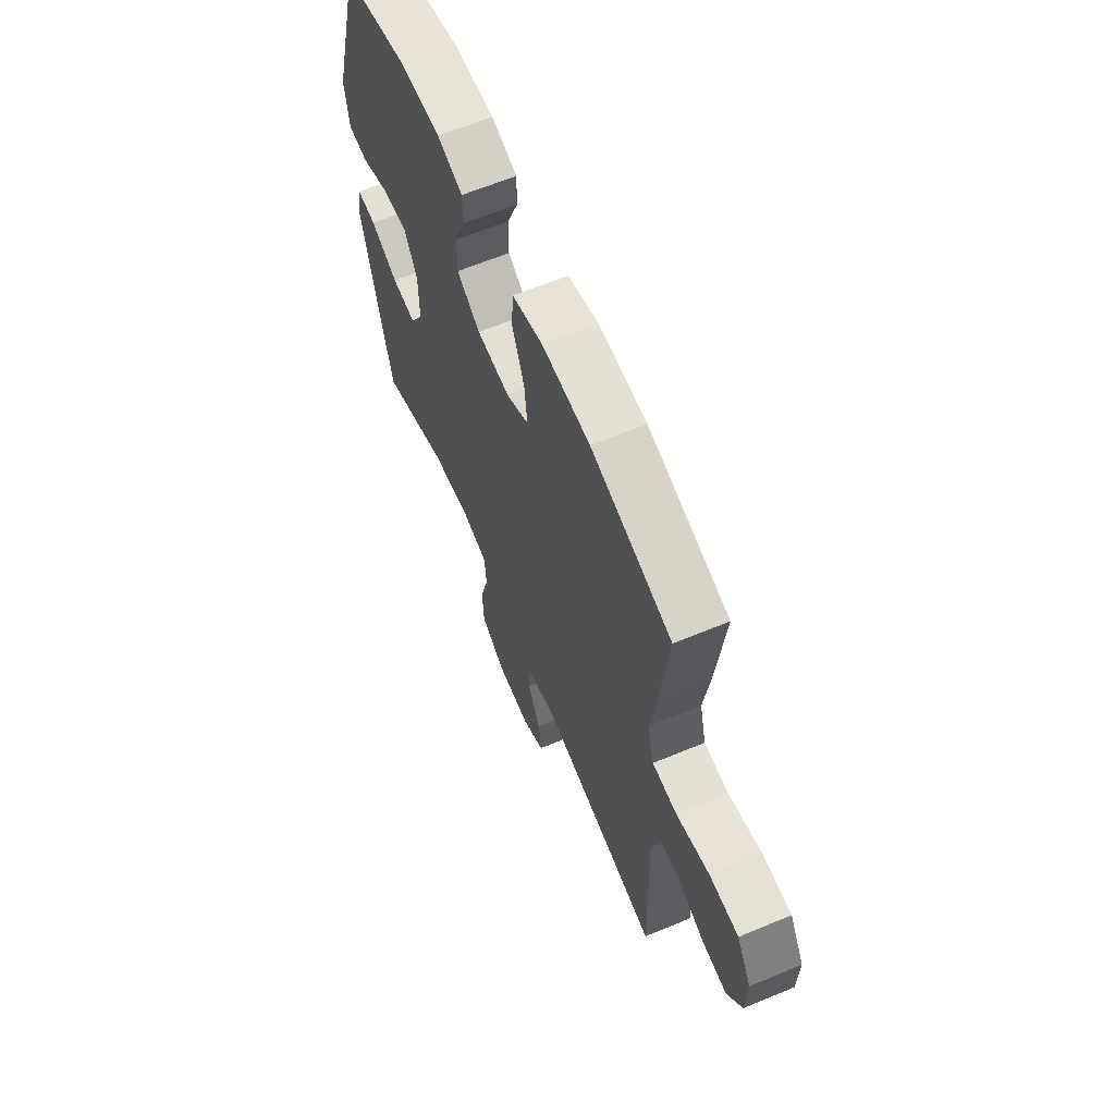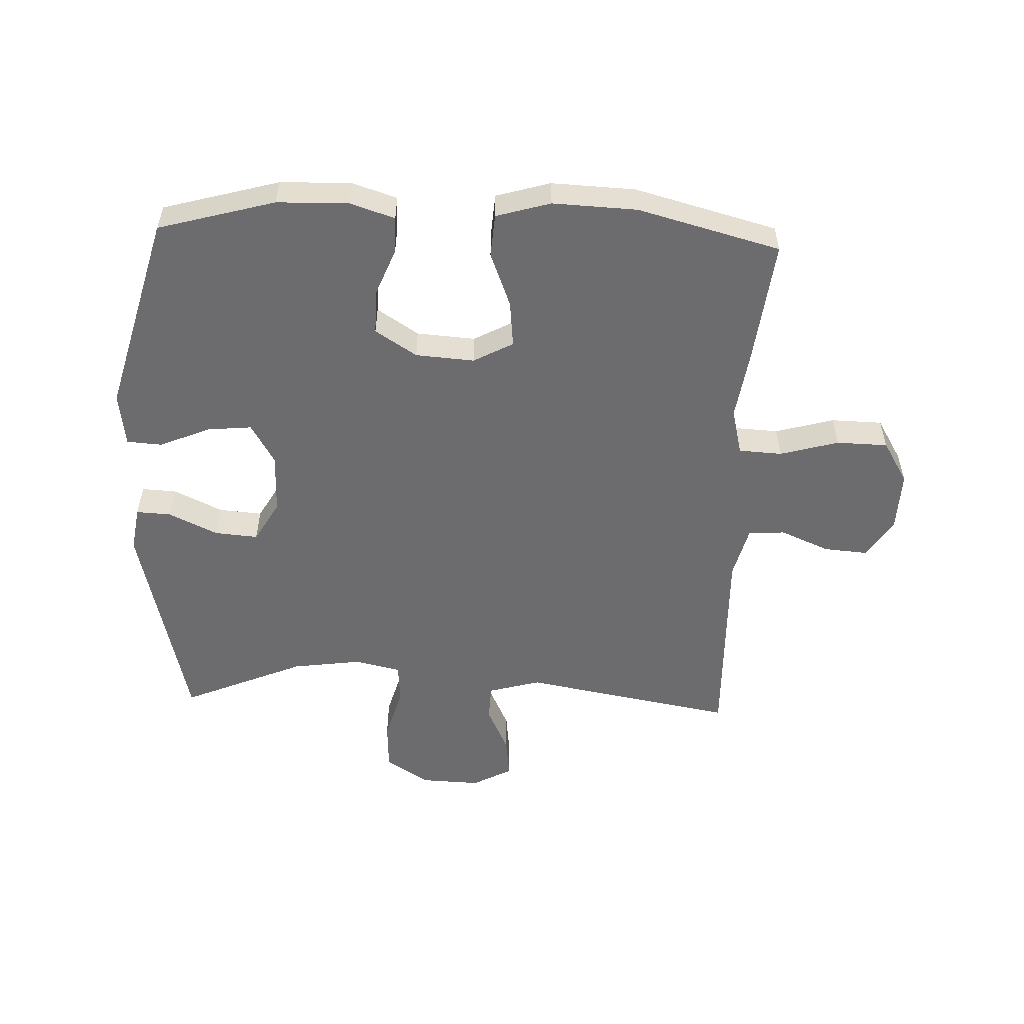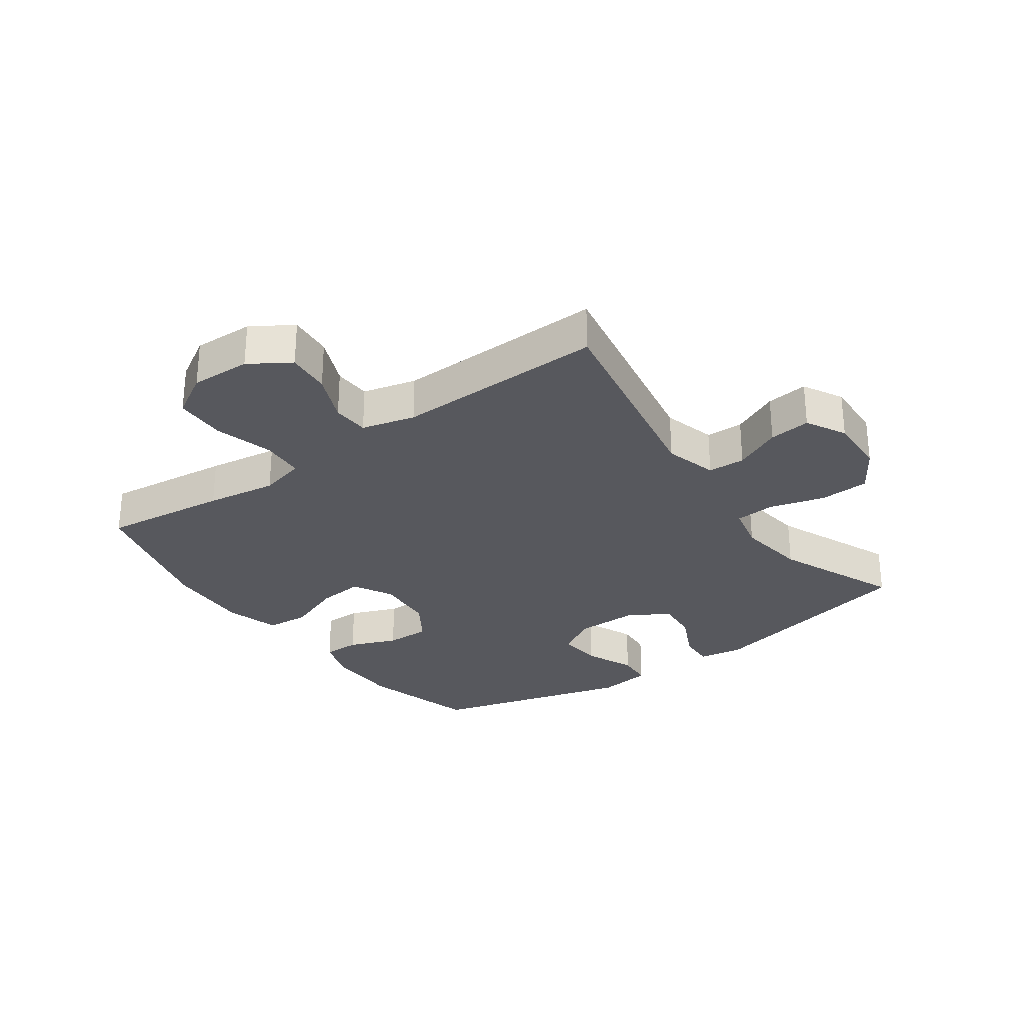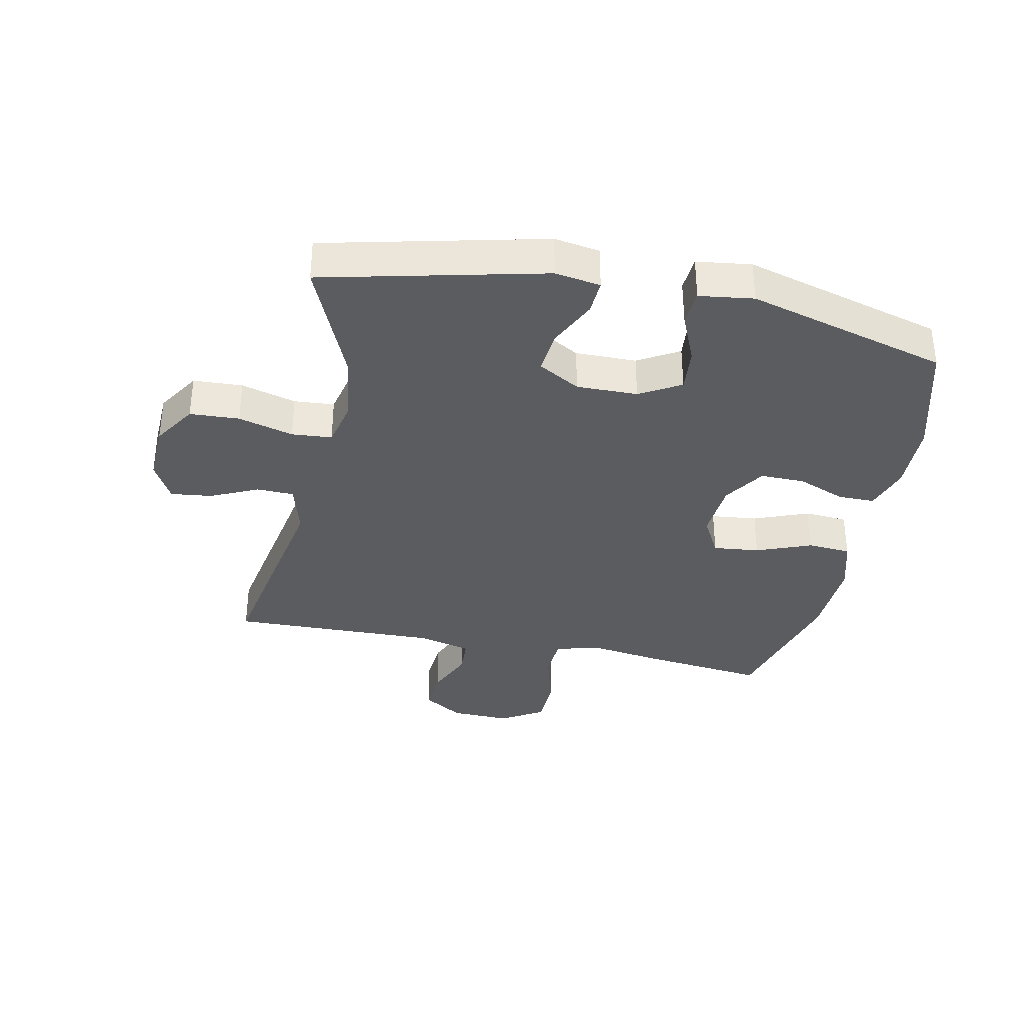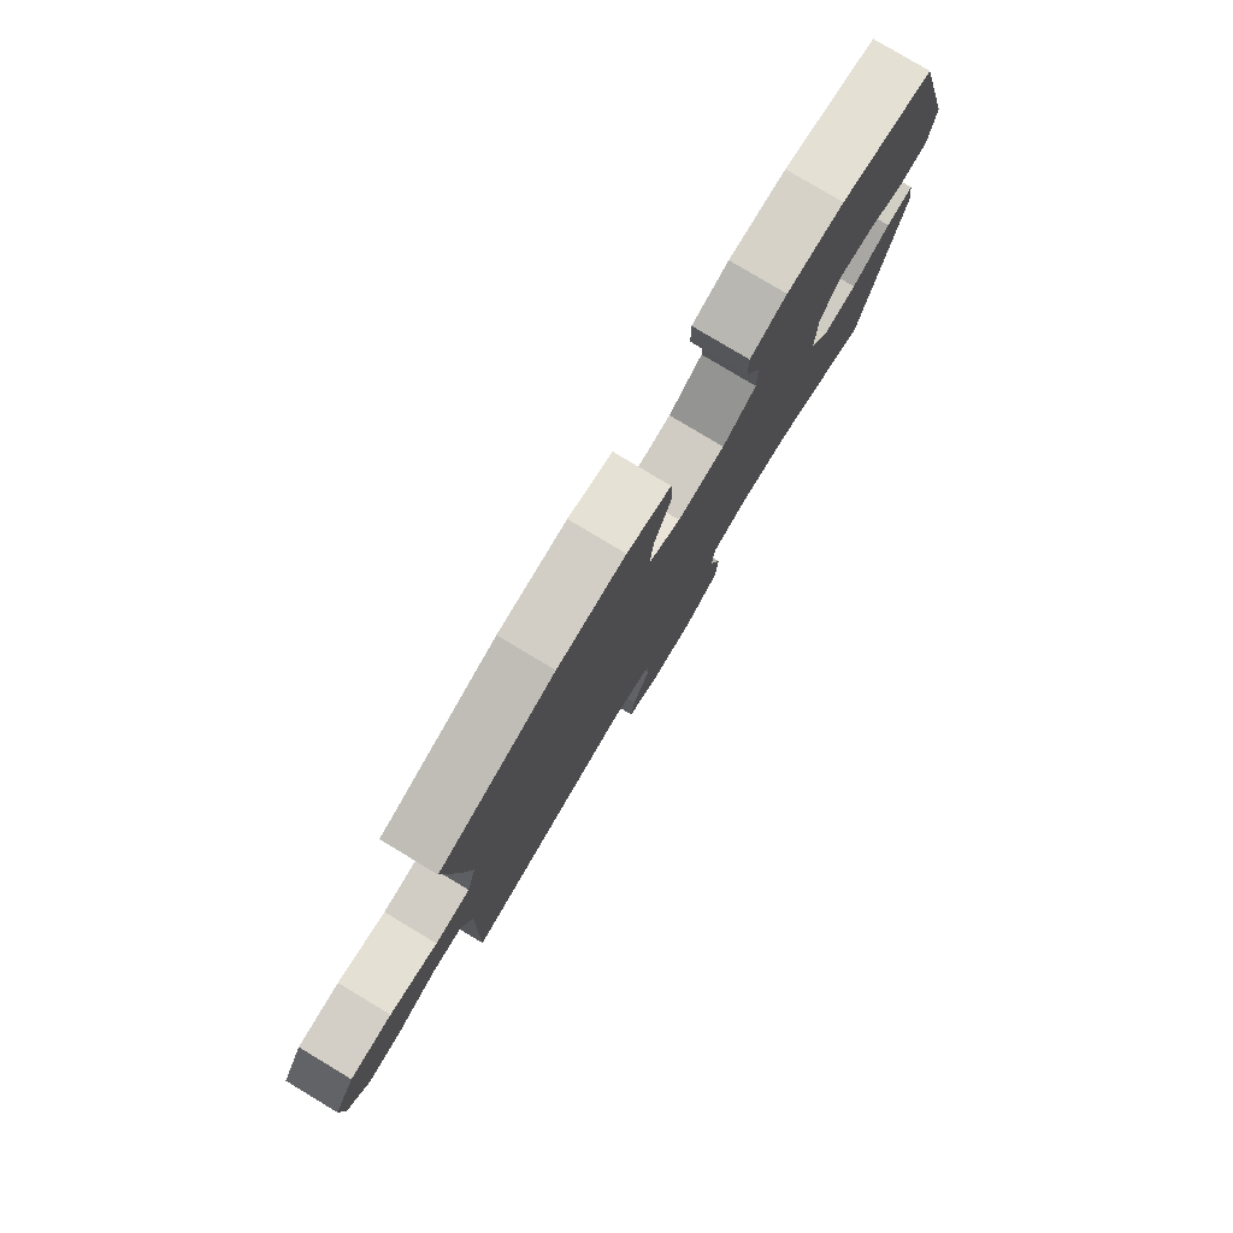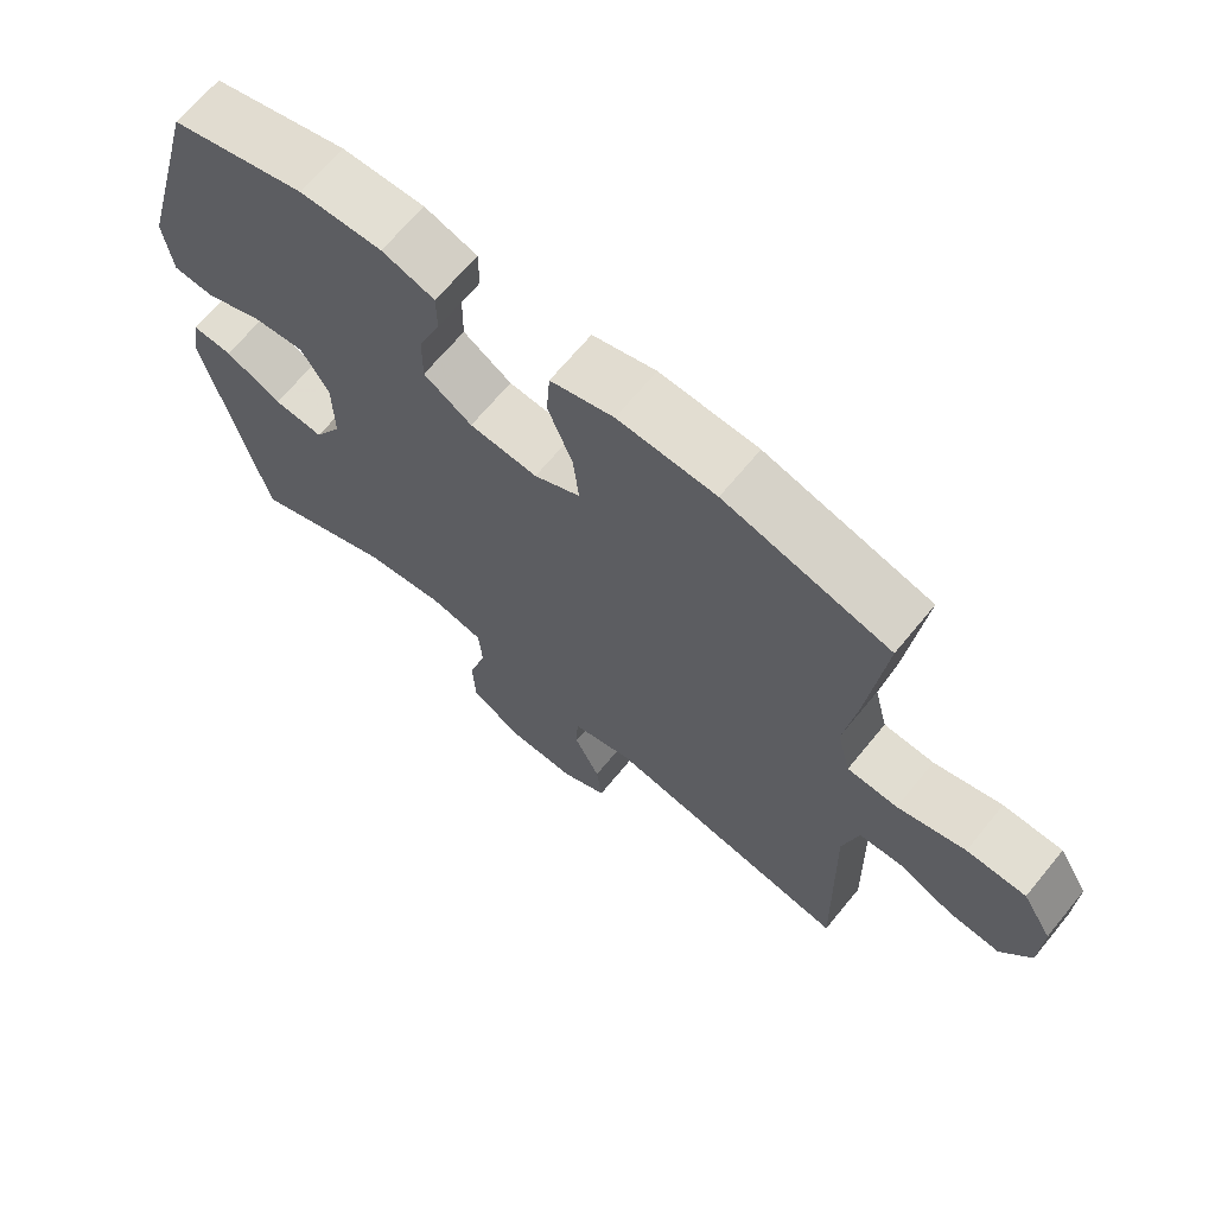
<metadata>
{"format":"obj","ext":"obj","renderer":"f3d","projection":"perspective","resolution":1024,"background":"white","views":[{"elev":63.3,"azim":67.2,"up":"+Z"},{"elev":-53.8,"azim":-2.2,"up":"+Y"},{"elev":-28.9,"azim":125.5,"up":"+Y"},{"elev":-35.0,"azim":-101.7,"up":"+Y"},{"elev":79.7,"azim":121.0,"up":"+Z"},{"elev":67.4,"azim":39.4,"up":"+Z"}]}
</metadata>
<code>
v 0.5 0.07 -0.5
v 0.152 0.07 -0.437
v 0.066 0.07 -0.461
v 0.064 0.07 -0.522
v 0.1 0.07 -0.599
v 0.108 0.07 -0.667
v 0.043 0.07 -0.702
v -0.055 0.07 -0.698
v -0.126 0.07 -0.653
v -0.13 0.07 -0.572
v -0.105 0.07 -0.482
v -0.11 0.07 -0.416
v -0.185 0.07 -0.399
v -0.3 0.07 -0.415
v -0.5 0.07 -0.5
v -0.584 0.07 -0.141
v -0.572 0.07 -0.067
v -0.515 0.07 -0.07
v -0.435 0.07 -0.108
v -0.364 0.07 -0.114
v -0.325 0.07 -0.046
v -0.326 0.07 0.054
v -0.365 0.07 0.121
v -0.438 0.07 0.114
v -0.52 0.07 0.079
v -0.578 0.07 0.083
v -0.59 0.07 0.172
v -0.5 0.07 0.5
v -0.309 0.07 0.553
v -0.193 0.07 0.556
v -0.119 0.07 0.532
v -0.119 0.07 0.472
v -0.15 0.07 0.394
v -0.151 0.07 0.321
v -0.083 0.07 0.277
v 0.013 0.07 0.27
v 0.078 0.07 0.305
v 0.07 0.07 0.381
v 0.035 0.07 0.471
v 0.04 0.07 0.542
v 0.129 0.07 0.568
v 0.267 0.07 0.562
v 0.5 0.07 0.5
v 0.476 0.07 0.295
v 0.459 0.07 0.18
v 0.478 0.07 0.105
v 0.549 0.07 0.101
v 0.645 0.07 0.128
v 0.729 0.07 0.126
v 0.771 0.07 0.056
v 0.768 0.07 -0.042
v 0.726 0.07 -0.108
v 0.654 0.07 -0.102
v 0.574 0.07 -0.068
v 0.514 0.07 -0.071
v 0.492 0.07 -0.158
v 0.5 0 -0.5
v 0.152 0 -0.437
v 0.066 0 -0.461
v 0.064 0 -0.522
v 0.1 0 -0.599
v 0.108 0 -0.667
v 0.043 0 -0.702
v -0.055 0 -0.698
v -0.126 0 -0.653
v -0.13 0 -0.572
v -0.105 0 -0.482
v -0.11 0 -0.416
v -0.185 0 -0.399
v -0.3 0 -0.415
v -0.5 0 -0.5
v -0.584 0 -0.141
v -0.572 0 -0.067
v -0.515 0 -0.07
v -0.435 0 -0.108
v -0.364 0 -0.114
v -0.325 0 -0.046
v -0.326 0 0.054
v -0.365 0 0.121
v -0.438 0 0.114
v -0.52 0 0.079
v -0.578 0 0.083
v -0.59 0 0.172
v -0.5 0 0.5
v -0.309 0 0.553
v -0.193 0 0.556
v -0.119 0 0.532
v -0.119 0 0.472
v -0.15 0 0.394
v -0.151 0 0.321
v -0.083 0 0.277
v 0.013 0 0.27
v 0.078 0 0.305
v 0.07 0 0.381
v 0.035 0 0.471
v 0.04 0 0.542
v 0.129 0 0.568
v 0.267 0 0.562
v 0.5 0 0.5
v 0.476 0 0.295
v 0.459 0 0.18
v 0.478 0 0.105
v 0.549 0 0.101
v 0.645 0 0.128
v 0.729 0 0.126
v 0.771 0 0.056
v 0.768 0 -0.042
v 0.726 0 -0.108
v 0.654 0 -0.102
v 0.574 0 -0.068
v 0.514 0 -0.071
v 0.492 0 -0.158
f 52 53 54
f 51 52 54
f 50 51 54
f 49 50 54
f 48 49 54
f 47 48 54
f 46 47 54 55
f 45 46 55 56
f 43 44 45
f 42 43 45
f 41 42 45
f 40 41 45
f 39 40 45
f 38 39 45
f 45 56 1
f 38 45 1
f 37 38 1
f 31 32 33
f 30 31 33
f 29 30 33
f 28 29 33
f 27 28 33
f 26 27 33
f 25 26 33
f 24 25 33
f 23 24 33 34
f 22 23 34 35
f 17 18 19
f 16 17 19
f 15 16 19
f 14 15 19
f 13 14 19 20
f 12 13 20 21
f 9 10 11
f 8 9 11
f 7 8 11
f 6 7 11
f 5 6 11
f 4 5 11
f 3 4 11 12
f 22 35 36
f 21 22 36
f 12 21 36
f 3 12 36
f 2 3 36
f 1 2 36 37
f 110 109 108
f 110 108 107
f 110 107 106
f 110 106 105
f 110 105 104
f 110 104 103
f 111 110 103 102
f 112 111 102 101
f 101 100 99
f 101 99 98
f 101 98 97
f 101 97 96
f 101 96 95
f 101 95 94
f 57 112 101
f 57 101 94
f 57 94 93
f 89 88 87
f 89 87 86
f 89 86 85
f 89 85 84
f 89 84 83
f 89 83 82
f 89 82 81
f 89 81 80
f 90 89 80 79
f 91 90 79 78
f 75 74 73
f 75 73 72
f 75 72 71
f 75 71 70
f 76 75 70 69
f 77 76 69 68
f 67 66 65
f 67 65 64
f 67 64 63
f 67 63 62
f 67 62 61
f 67 61 60
f 68 67 60 59
f 92 91 78
f 92 78 77
f 92 77 68
f 92 68 59
f 92 59 58
f 93 92 58 57
f 1 57 58 2
f 2 58 59 3
f 3 59 60 4
f 4 60 61 5
f 5 61 62 6
f 6 62 63 7
f 7 63 64 8
f 8 64 65 9
f 9 65 66 10
f 10 66 67 11
f 11 67 68 12
f 12 68 69 13
f 13 69 70 14
f 14 70 71 15
f 15 71 72 16
f 16 72 73 17
f 17 73 74 18
f 18 74 75 19
f 19 75 76 20
f 20 76 77 21
f 21 77 78 22
f 22 78 79 23
f 23 79 80 24
f 24 80 81 25
f 25 81 82 26
f 26 82 83 27
f 27 83 84 28
f 28 84 85 29
f 29 85 86 30
f 30 86 87 31
f 31 87 88 32
f 32 88 89 33
f 33 89 90 34
f 34 90 91 35
f 35 91 92 36
f 36 92 93 37
f 37 93 94 38
f 38 94 95 39
f 39 95 96 40
f 40 96 97 41
f 41 97 98 42
f 42 98 99 43
f 43 99 100 44
f 44 100 101 45
f 45 101 102 46
f 46 102 103 47
f 47 103 104 48
f 48 104 105 49
f 49 105 106 50
f 50 106 107 51
f 51 107 108 52
f 52 108 109 53
f 53 109 110 54
f 54 110 111 55
f 55 111 112 56
f 56 112 57 1

</code>
